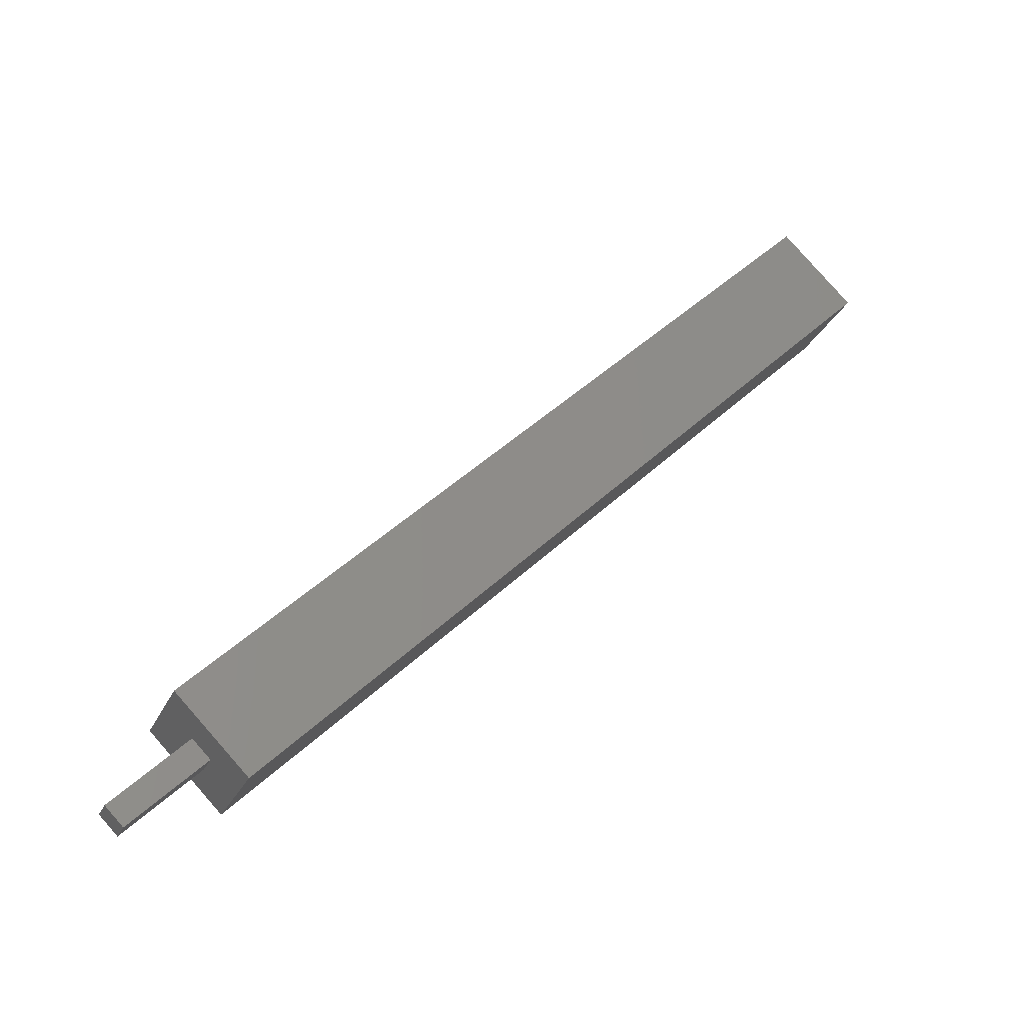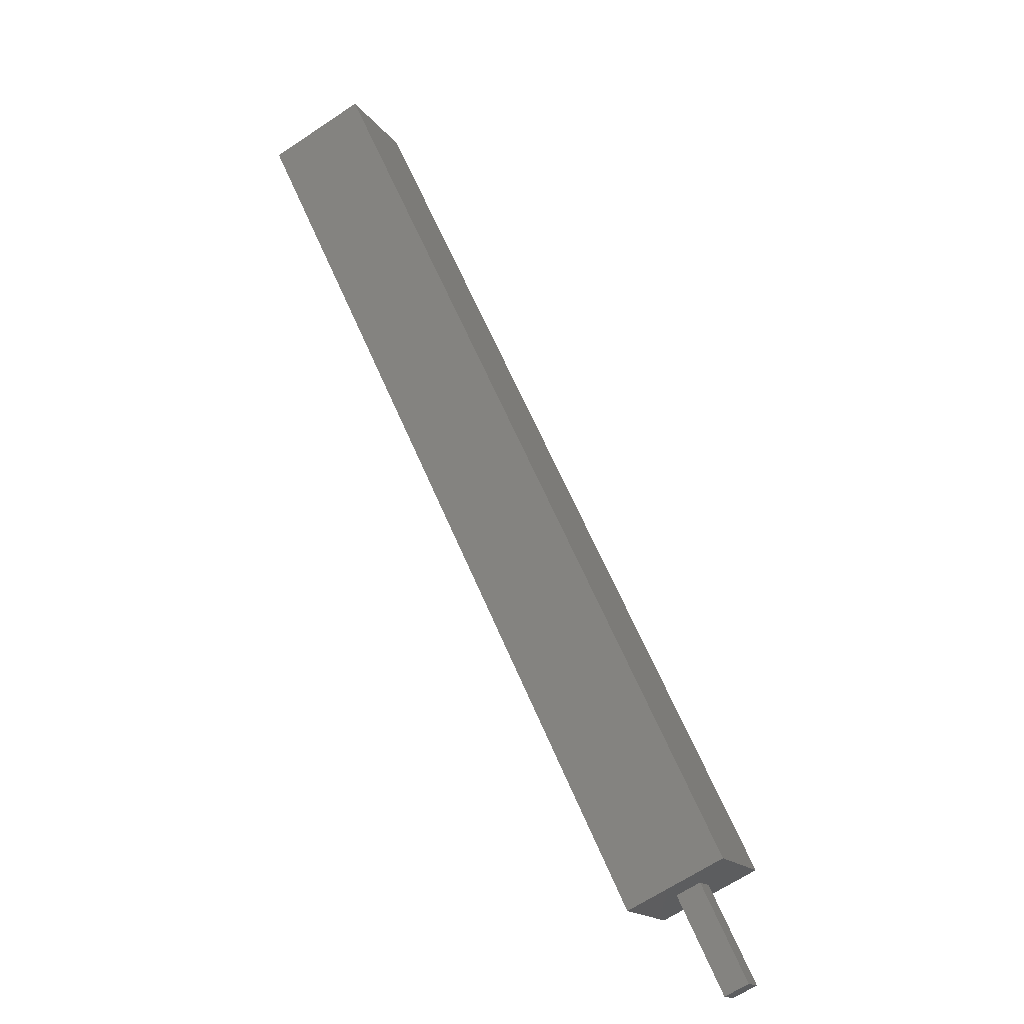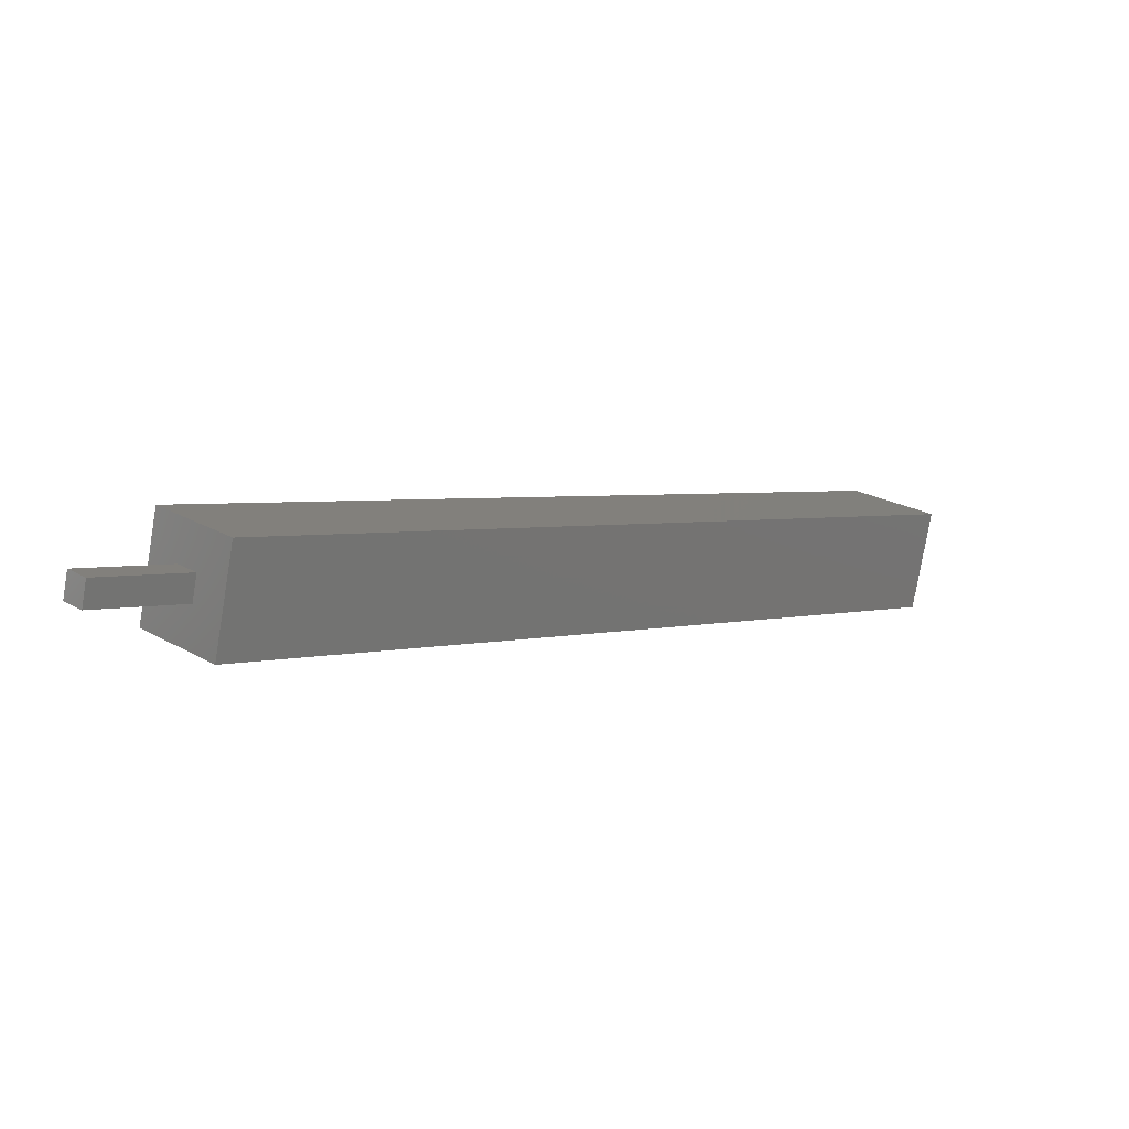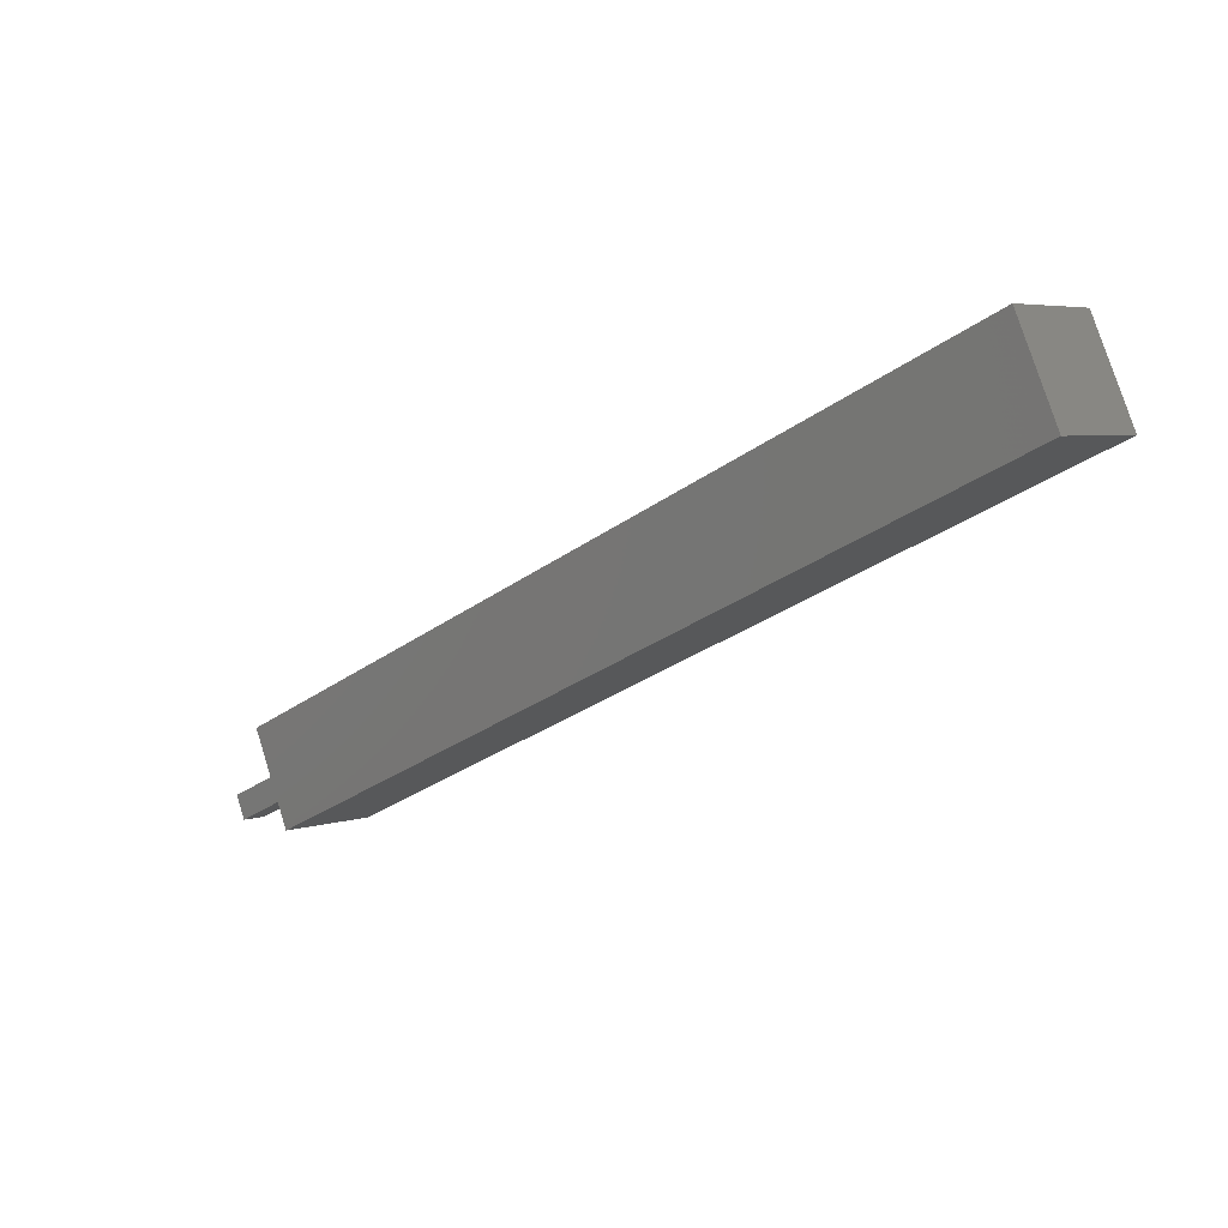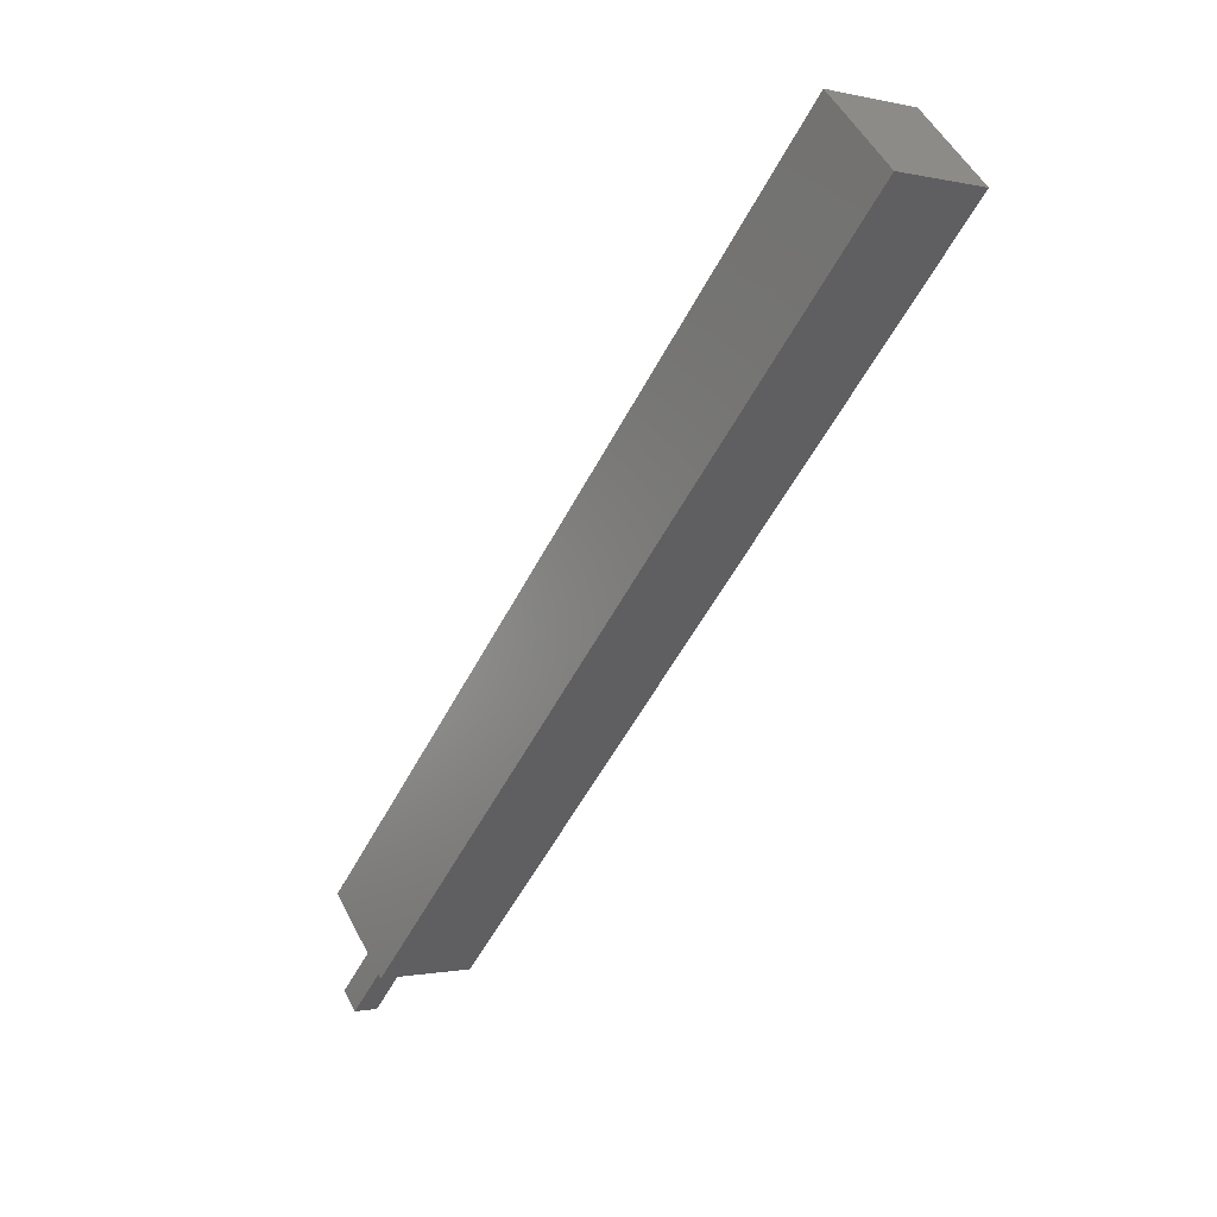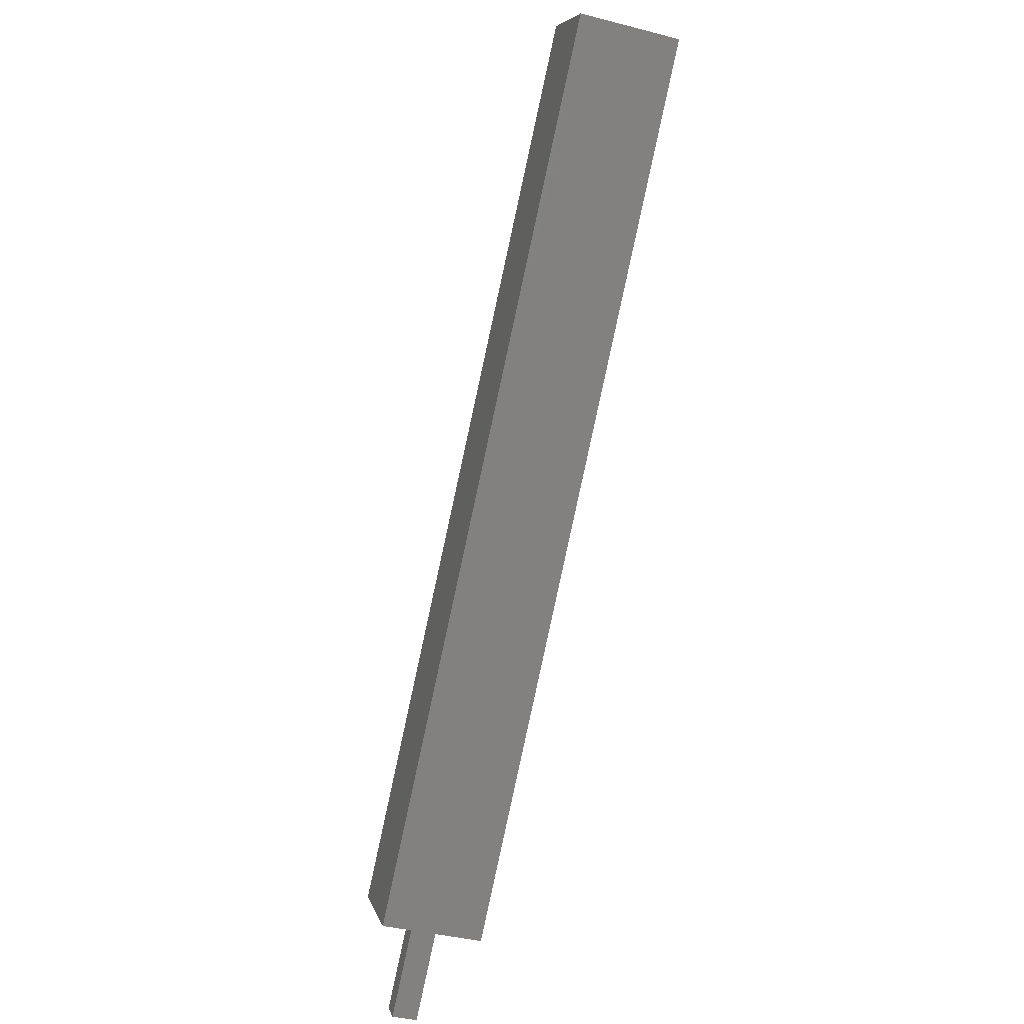
<metadata>
{"format":"stl","ext":"stl","renderer":"f3d","projection":"perspective","resolution":1024,"background":"white","views":[{"elev":-27.7,"azim":69.2,"up":"+Z"},{"elev":-66.5,"azim":-146.3,"up":"+Z"},{"elev":-77.8,"azim":80.5,"up":"+Z"},{"elev":77.9,"azim":-107.5,"up":"+Y"},{"elev":-0.8,"azim":140.2,"up":"+Z"},{"elev":-40.2,"azim":162.5,"up":"+Z"}]}
</metadata>
<code>
# stl→obj: 16 verts, 28 faces
v -5 7.071 5.551e-16
v -5 63.64 70.71
v -5 70.71 63.64
v -5 -5.551e-16 7.071
v 5 63.64 70.71
v 5 -5.551e-16 7.071
v 5 7.071 5.551e-16
v 5 70.71 63.64
v -1.25 2.652 4.419
v -1.25 4.419 2.652
v 1.25 4.419 2.652
v 1.25 2.652 4.419
v -1.25 -2.652 -4.419
v -1.25 -4.419 -2.652
v 1.25 -4.419 -2.652
v 1.25 -2.652 -4.419
f 1 2 3
f 2 1 4
f 4 5 2
f 5 4 6
f 5 7 8
f 7 5 6
f 8 2 5
f 2 8 3
f 7 3 8
f 3 7 1
f 4 9 6
f 4 10 9
f 10 1 11
f 1 10 4
f 12 6 9
f 11 6 12
f 11 7 6
f 7 11 1
f 13 9 10
f 9 13 14
f 14 12 9
f 12 14 15
f 12 16 11
f 16 12 15
f 16 10 11
f 10 16 13
f 13 15 14
f 15 13 16

</code>
